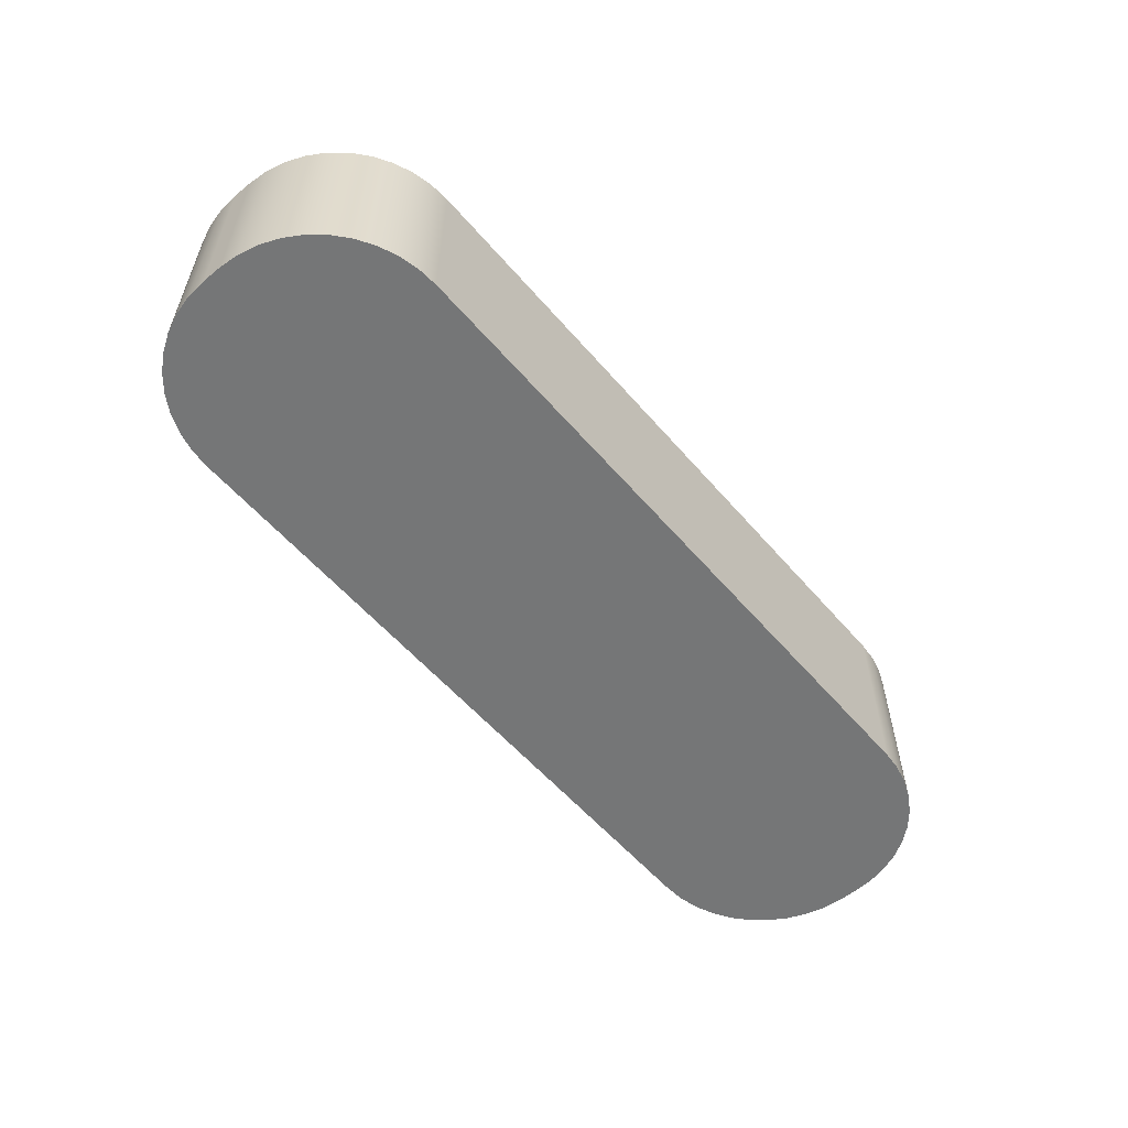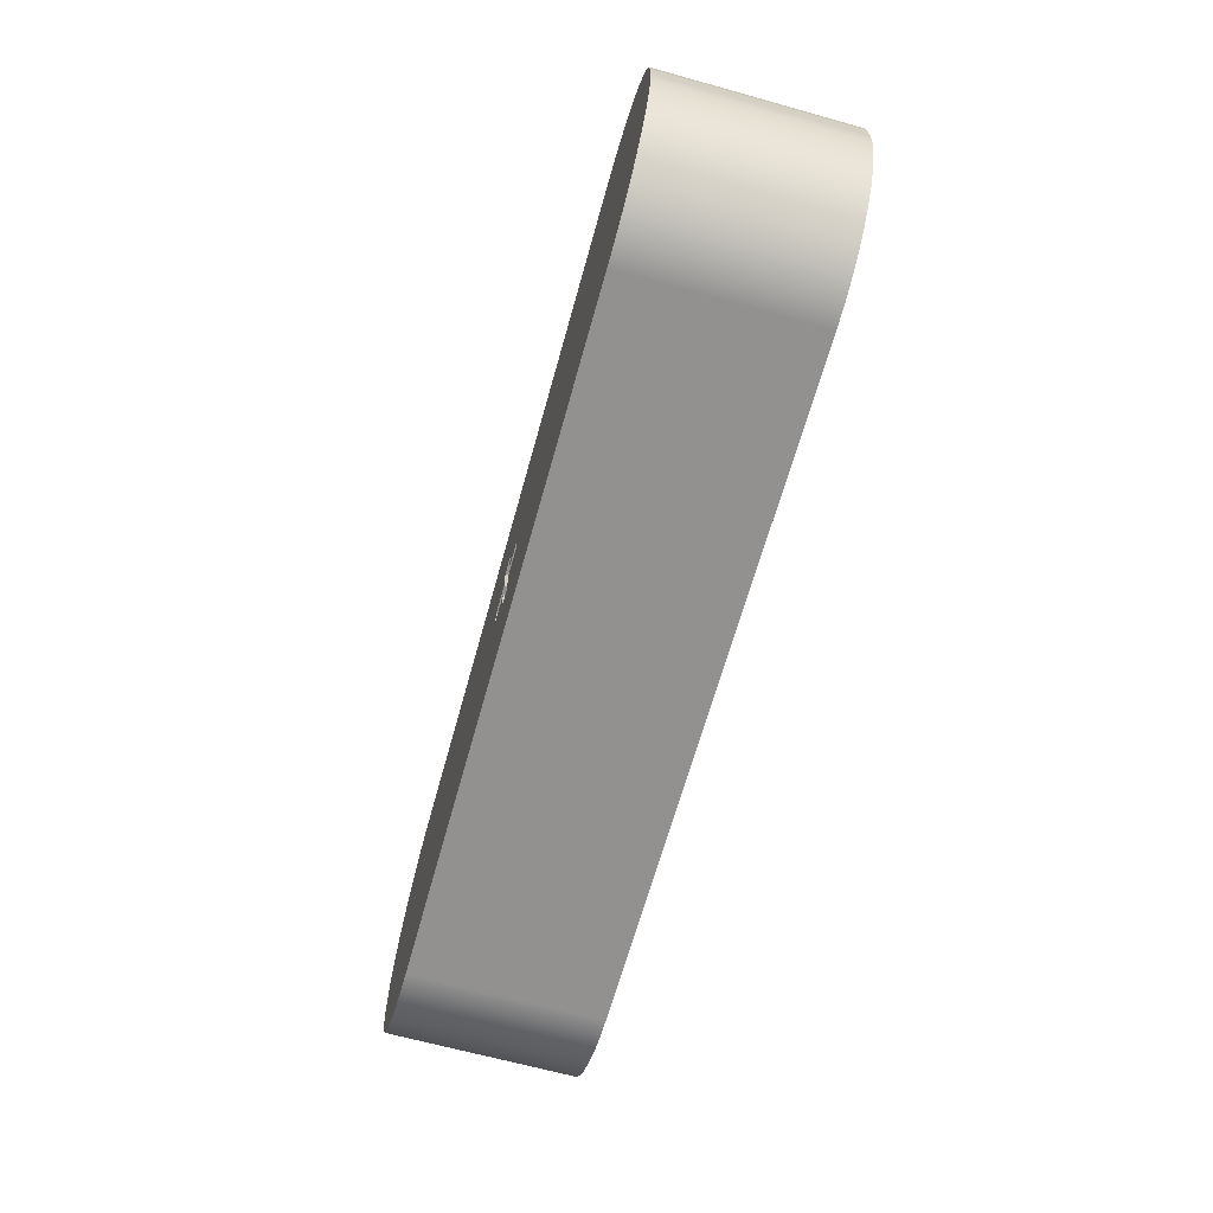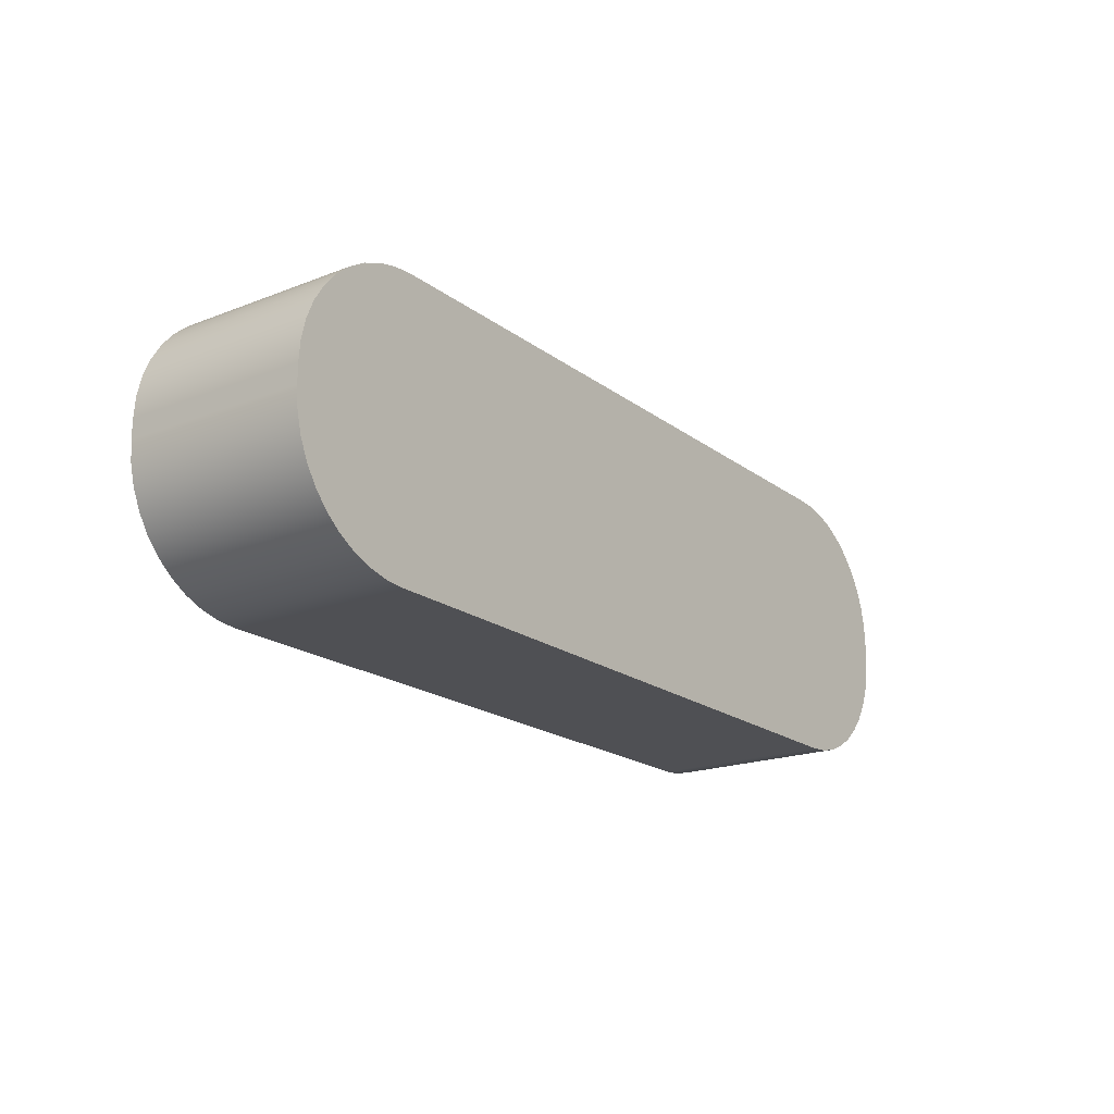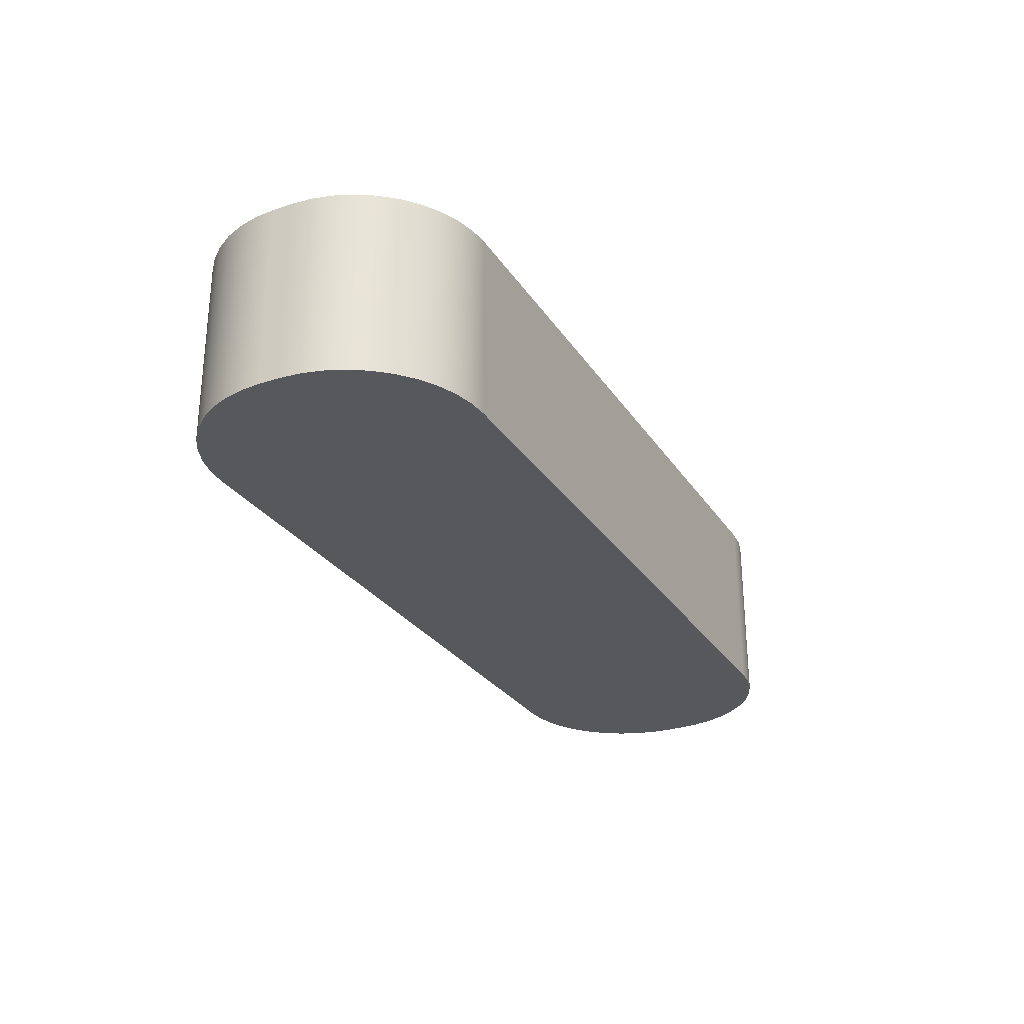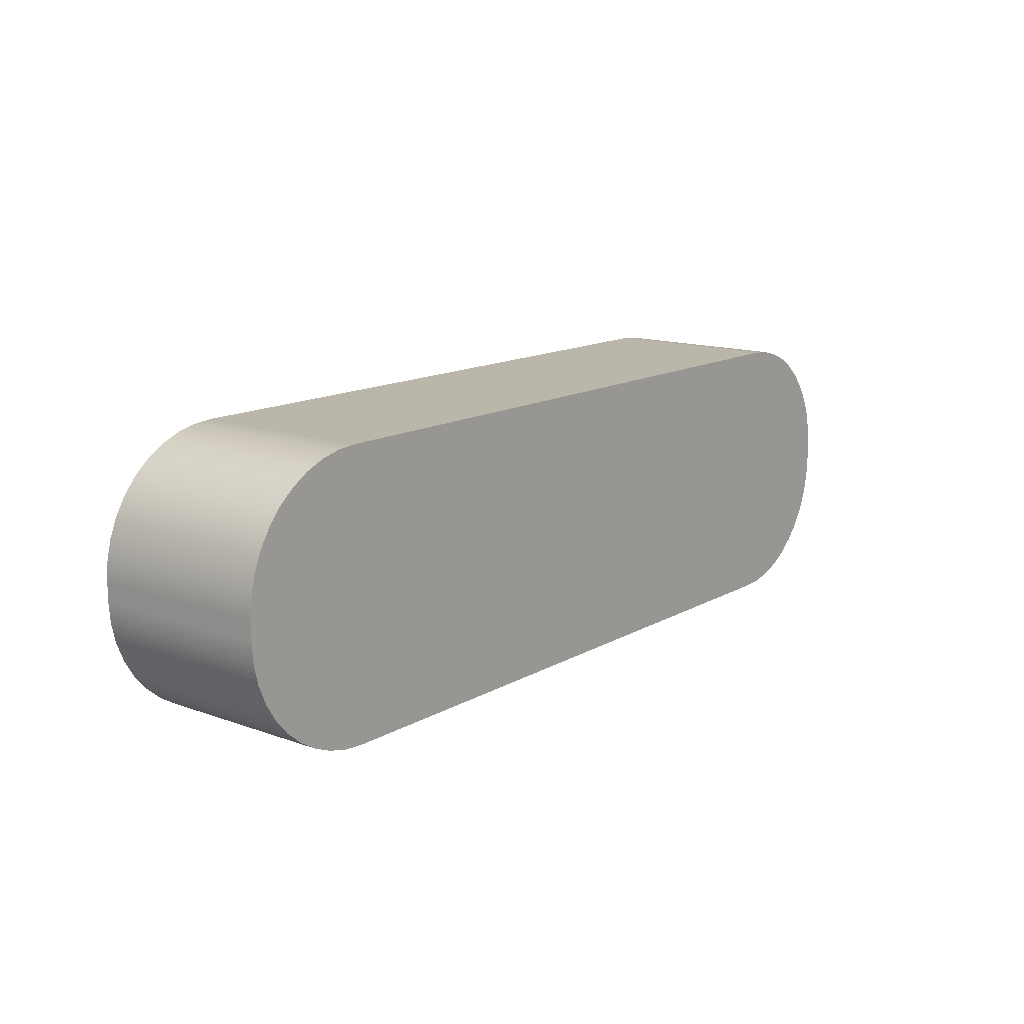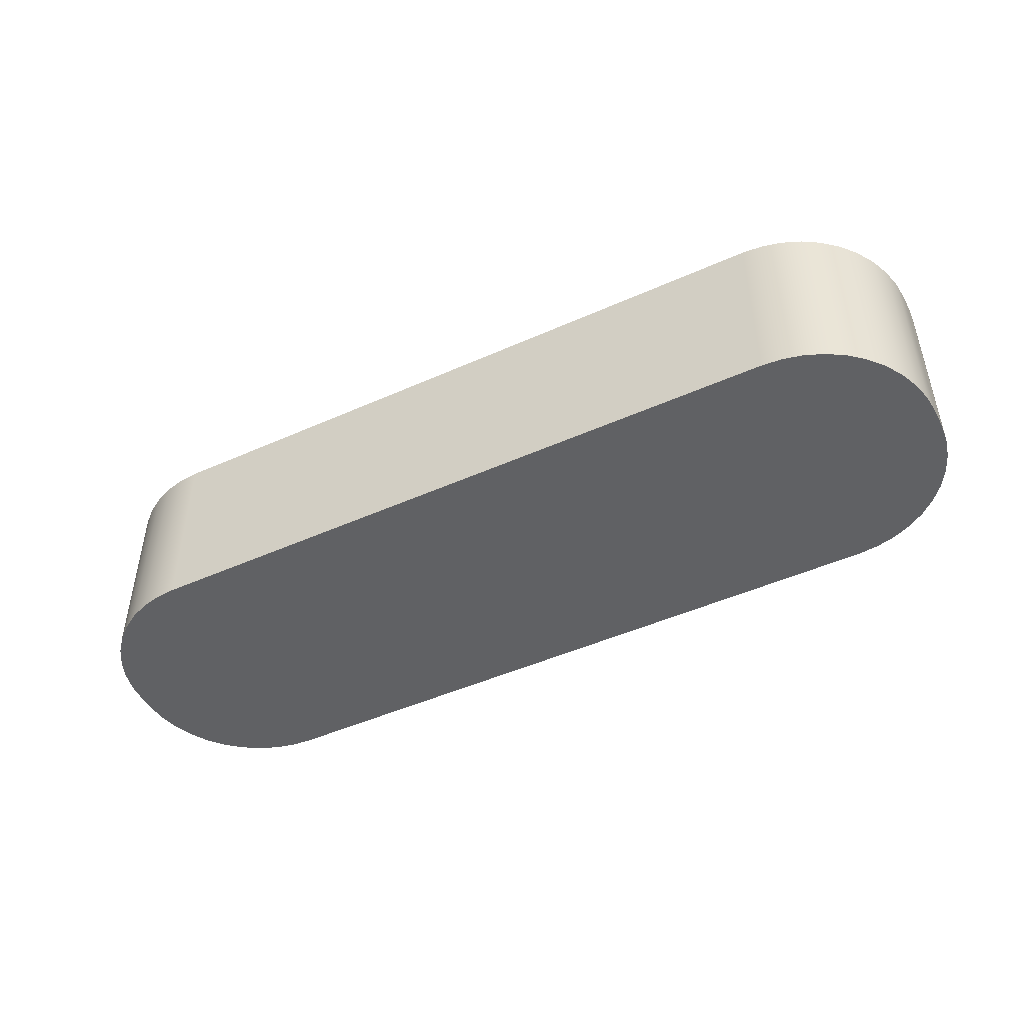
<metadata>
{"format":"obj","ext":"obj","renderer":"f3d","projection":"perspective","resolution":1024,"background":"white","views":[{"elev":-56.7,"azim":-49.9,"up":"+Z"},{"elev":-66.1,"azim":74.4,"up":"+Y"},{"elev":-19.2,"azim":126.2,"up":"+Y"},{"elev":-27.9,"azim":-63.4,"up":"+Z"},{"elev":13.8,"azim":128.7,"up":"+Y"},{"elev":-47.0,"azim":26.9,"up":"+Z"}]}
</metadata>
<code>
v 0.0127 0.0127 0.254
v 0.0127 0.0508 0.254
v 0.0127 0.0508 0.2464
v 0.0127 0.0127 0.2464
v 0.0127 0.0508 0.254
v -0.0127 0.0508 0.254
v -0.0127 0.0508 0.2464
v 0.0127 0.0508 0.2464
v -0.0127 0.0508 0.254
v -0.0127 0.0127 0.254
v -0.0127 0.0127 0.2464
v -0.0127 0.0508 0.2464
v -0.0127 0.0127 0.254
v -0.0508 0.0127 0.254
v -0.0508 0.0127 0.2464
v -0.0127 0.0127 0.2464
v -0.0508 0.0127 0.254
v -0.0508 -0.0127 0.254
v -0.0508 -0.0127 0.2464
v -0.0508 0.0127 0.2464
v -0.0508 -0.0127 0.254
v -0.0127 -0.0127 0.254
v -0.0127 -0.0127 0.2464
v -0.0508 -0.0127 0.2464
v -0.0127 -0.0127 0.254
v -0.0127 -0.0508 0.254
v -0.0127 -0.0508 0.2464
v -0.0127 -0.0127 0.2464
v -0.0127 -0.0508 0.254
v 0.0127 -0.0508 0.254
v 0.0127 -0.0508 0.2464
v -0.0127 -0.0508 0.2464
v 0.0127 -0.0508 0.254
v 0.0127 -0.0127 0.254
v 0.0127 -0.0127 0.2464
v 0.0127 -0.0508 0.2464
v 0.0127 -0.0127 0.254
v 0.0508 -0.0127 0.254
v 0.0508 -0.0127 0.2464
v 0.0127 -0.0127 0.2464
v 0.0508 -0.0127 0.254
v 0.0508 0.0127 0.254
v 0.0508 0.0127 0.2464
v 0.0508 -0.0127 0.2464
v 0.0508 0.0127 0.254
v 0.0127 0.0127 0.254
v 0.0127 0.0127 0.2464
v 0.0508 0.0127 0.2464
v 0.0508 0.0127 0.2464
v 0.0127 0.0127 0.2464
v 0.0127 0.0508 0.2464
v -0.0127 0.0508 0.2464
v -0.0127 0.0127 0.2464
v -0.0508 0.0127 0.2464
v -0.0508 -0.0127 0.2464
v -0.0127 -0.0127 0.2464
v -0.0127 -0.0508 0.2464
v 0.0127 -0.0508 0.2464
v 0.0127 -0.0127 0.2464
v 0.0508 -0.0127 0.2464
v -0.635 0.0127 0
v -0.635 -0.0127 0
v -0.635 -0.0127 0.254
v -0.635 0.0127 0.254
v -0.4572 0.1905 0
v -0.485 0.1883 0
v -0.5121 0.1818 0
v -0.5379 0.1711 0
v -0.5617 0.1565 0
v -0.5829 0.1384 0
v -0.601 0.1172 0
v -0.6156 0.09342 0
v -0.6263 0.06764 0
v -0.6328 0.04051 0
v -0.635 0.0127 0
v -0.635 0.0127 0.254
v -0.6328 0.04051 0.254
v -0.6263 0.06764 0.254
v -0.6156 0.09342 0.254
v -0.601 0.1172 0.254
v -0.5829 0.1384 0.254
v -0.5617 0.1565 0.254
v -0.5379 0.1711 0.254
v -0.5121 0.1818 0.254
v -0.485 0.1883 0.254
v -0.4572 0.1905 0.254
v 0.4572 0.1905 0
v -0.4572 0.1905 0
v -0.4572 0.1905 0.254
v 0.4572 0.1905 0.254
v 0.635 0.0127 0
v 0.6328 0.04051 0
v 0.6263 0.06764 0
v 0.6156 0.09342 0
v 0.601 0.1172 0
v 0.5829 0.1384 0
v 0.5617 0.1565 0
v 0.5379 0.1711 0
v 0.5121 0.1818 0
v 0.485 0.1883 0
v 0.4572 0.1905 0
v 0.4572 0.1905 0.254
v 0.485 0.1883 0.254
v 0.5121 0.1818 0.254
v 0.5379 0.1711 0.254
v 0.5617 0.1565 0.254
v 0.5829 0.1384 0.254
v 0.601 0.1172 0.254
v 0.6156 0.09342 0.254
v 0.6263 0.06764 0.254
v 0.6328 0.04051 0.254
v 0.635 0.0127 0.254
v 0.635 -0.0127 0
v 0.635 0.0127 0
v 0.635 0.0127 0.254
v 0.635 -0.0127 0.254
v 0.4572 -0.1905 0
v 0.485 -0.1883 0
v 0.5121 -0.1818 0
v 0.5379 -0.1711 0
v 0.5617 -0.1565 0
v 0.5829 -0.1384 0
v 0.601 -0.1172 0
v 0.6156 -0.09342 0
v 0.6263 -0.06764 0
v 0.6328 -0.04051 0
v 0.635 -0.0127 0
v 0.635 -0.0127 0.254
v 0.6328 -0.04051 0.254
v 0.6263 -0.06764 0.254
v 0.6156 -0.09342 0.254
v 0.601 -0.1172 0.254
v 0.5829 -0.1384 0.254
v 0.5617 -0.1565 0.254
v 0.5379 -0.1711 0.254
v 0.5121 -0.1818 0.254
v 0.485 -0.1883 0.254
v 0.4572 -0.1905 0.254
v -0.4572 -0.1905 0
v 0.4572 -0.1905 0
v 0.4572 -0.1905 0.254
v -0.4572 -0.1905 0.254
v -0.635 -0.0127 0
v -0.6328 -0.04051 0
v -0.6263 -0.06764 0
v -0.6156 -0.09342 0
v -0.601 -0.1172 0
v -0.5829 -0.1384 0
v -0.5617 -0.1565 0
v -0.5379 -0.1711 0
v -0.5121 -0.1818 0
v -0.485 -0.1883 0
v -0.4572 -0.1905 0
v -0.4572 -0.1905 0.254
v -0.485 -0.1883 0.254
v -0.5121 -0.1818 0.254
v -0.5379 -0.1711 0.254
v -0.5617 -0.1565 0.254
v -0.5829 -0.1384 0.254
v -0.601 -0.1172 0.254
v -0.6156 -0.09342 0.254
v -0.6263 -0.06764 0.254
v -0.6328 -0.04051 0.254
v -0.635 -0.0127 0.254
v 0.0127 0.0508 0.254
v 0.0127 0.0127 0.254
v 0.0508 0.0127 0.254
v 0.0508 -0.0127 0.254
v 0.0127 -0.0127 0.254
v 0.0127 -0.0508 0.254
v -0.0127 -0.0508 0.254
v -0.0127 -0.0127 0.254
v -0.0508 -0.0127 0.254
v -0.0508 0.0127 0.254
v -0.0127 0.0127 0.254
v -0.0127 0.0508 0.254
v -0.635 -0.0127 0.254
v -0.6328 -0.04051 0.254
v -0.6263 -0.06764 0.254
v -0.6156 -0.09342 0.254
v -0.601 -0.1172 0.254
v -0.5829 -0.1384 0.254
v -0.5617 -0.1565 0.254
v -0.5379 -0.1711 0.254
v -0.5121 -0.1818 0.254
v -0.485 -0.1883 0.254
v -0.4572 -0.1905 0.254
v 0.4572 -0.1905 0.254
v 0.485 -0.1883 0.254
v 0.5121 -0.1818 0.254
v 0.5379 -0.1711 0.254
v 0.5617 -0.1565 0.254
v 0.5829 -0.1384 0.254
v 0.601 -0.1172 0.254
v 0.6156 -0.09342 0.254
v 0.6263 -0.06764 0.254
v 0.6328 -0.04051 0.254
v 0.635 -0.0127 0.254
v 0.635 0.0127 0.254
v 0.6328 0.04051 0.254
v 0.6263 0.06764 0.254
v 0.6156 0.09342 0.254
v 0.601 0.1172 0.254
v 0.5829 0.1384 0.254
v 0.5617 0.1565 0.254
v 0.5379 0.1711 0.254
v 0.5121 0.1818 0.254
v 0.485 0.1883 0.254
v 0.4572 0.1905 0.254
v -0.4572 0.1905 0.254
v -0.485 0.1883 0.254
v -0.5121 0.1818 0.254
v -0.5379 0.1711 0.254
v -0.5617 0.1565 0.254
v -0.5829 0.1384 0.254
v -0.601 0.1172 0.254
v -0.6156 0.09342 0.254
v -0.6263 0.06764 0.254
v -0.6328 0.04051 0.254
v -0.635 0.0127 0.254
v -0.4572 -0.1905 0
v -0.485 -0.1883 0
v -0.5121 -0.1818 0
v -0.5379 -0.1711 0
v -0.5617 -0.1565 0
v -0.5829 -0.1384 0
v -0.601 -0.1172 0
v -0.6156 -0.09342 0
v -0.6263 -0.06764 0
v -0.6328 -0.04051 0
v -0.635 -0.0127 0
v -0.635 0.0127 0
v -0.6328 0.04051 0
v -0.6263 0.06764 0
v -0.6156 0.09342 0
v -0.601 0.1172 0
v -0.5829 0.1384 0
v -0.5617 0.1565 0
v -0.5379 0.1711 0
v -0.5121 0.1818 0
v -0.485 0.1883 0
v -0.4572 0.1905 0
v 0.4572 0.1905 0
v 0.485 0.1883 0
v 0.5121 0.1818 0
v 0.5379 0.1711 0
v 0.5617 0.1565 0
v 0.5829 0.1384 0
v 0.601 0.1172 0
v 0.6156 0.09342 0
v 0.6263 0.06764 0
v 0.6328 0.04051 0
v 0.635 0.0127 0
v 0.635 -0.0127 0
v 0.6328 -0.04051 0
v 0.6263 -0.06764 0
v 0.6156 -0.09342 0
v 0.601 -0.1172 0
v 0.5829 -0.1384 0
v 0.5617 -0.1565 0
v 0.5379 -0.1711 0
v 0.5121 -0.1818 0
v 0.485 -0.1883 0
v 0.4572 -0.1905 0
g 88ce4e58-e380-11ea-8672-54bf646e7e1f
f 1 2 4
f 4 2 3
g 88ceea9e-e380-11ea-8cc5-54bf646e7e1f
f 5 6 8
f 8 6 7
g 88cf5fd0-e380-11ea-bd02-54bf646e7e1f
f 9 10 12
f 12 10 11
g 88cfd336-e380-11ea-9b54-54bf646e7e1f
f 13 14 16
f 16 14 15
g 88d022fe-e380-11ea-88f9-54bf646e7e1f
f 17 18 20
f 20 18 19
g 88d09858-e380-11ea-bd15-54bf646e7e1f
f 21 22 24
f 24 22 23
g 88d10d6c-e380-11ea-a023-54bf646e7e1f
f 25 26 28
f 28 26 27
g 88d180e6-e380-11ea-82c3-54bf646e7e1f
f 29 30 32
f 32 30 31
g 88d1f628-e380-11ea-8c33-54bf646e7e1f
f 33 34 36
f 36 34 35
g 88d29400-e380-11ea-aa65-54bf646e7e1f
f 37 38 40
f 40 38 39
g 88d30780-e380-11ea-a435-54bf646e7e1f
f 41 42 44
f 44 42 43
g 88d37e90-e380-11ea-939f-54bf646e7e1f
f 45 46 48
f 48 46 47
g 88d41a7a-e380-11ea-824f-54bf646e7e1f
f 49 50 60
f 60 50 59
f 59 50 53
f 59 53 56
f 56 53 54
f 56 54 55
f 51 52 50
f 50 52 53
f 57 58 56
f 56 58 59
g 88579626-e380-11ea-9e7b-54bf646e7e1f
f 61 62 64
f 64 62 63
g 8857e462-e380-11ea-b3f0-54bf646e7e1f
f 86 65 85
f 85 65 66
f 85 66 84
f 84 66 67
f 84 67 83
f 83 67 68
f 83 68 82
f 82 68 69
f 82 69 81
f 81 69 70
f 81 70 80
f 80 70 71
f 80 71 79
f 79 71 72
f 79 72 78
f 78 72 73
f 78 73 77
f 77 73 74
f 77 74 76
f 76 74 75
g 88580b5a-e380-11ea-8f68-54bf646e7e1f
f 87 88 90
f 90 88 89
g 88585976-e380-11ea-bd51-54bf646e7e1f
f 112 91 111
f 111 91 92
f 111 92 110
f 110 92 93
f 110 93 109
f 109 93 94
f 109 94 108
f 108 94 95
f 108 95 107
f 107 95 96
f 107 96 106
f 106 96 97
f 106 97 105
f 105 97 98
f 105 98 104
f 104 98 99
f 104 99 103
f 103 99 100
f 103 100 102
f 102 100 101
g 885880ac-e380-11ea-a27c-54bf646e7e1f
f 113 114 116
f 116 114 115
g 8858cea8-e380-11ea-8adc-54bf646e7e1f
f 138 117 137
f 137 117 118
f 137 118 136
f 136 118 119
f 136 119 135
f 135 119 120
f 135 120 134
f 134 120 121
f 134 121 133
f 133 121 122
f 133 122 132
f 132 122 123
f 132 123 131
f 131 123 124
f 131 124 130
f 130 124 125
f 130 125 129
f 129 125 126
f 129 126 128
f 128 126 127
g 88591cc2-e380-11ea-9c9b-54bf646e7e1f
f 139 140 142
f 142 140 141
g 88596ae6-e380-11ea-9c07-54bf646e7e1f
f 164 143 163
f 163 143 144
f 163 144 162
f 162 144 145
f 162 145 161
f 161 145 146
f 161 146 160
f 160 146 147
f 160 147 159
f 159 147 148
f 159 148 158
f 158 148 149
f 158 149 157
f 157 149 150
f 157 150 156
f 156 150 151
f 156 151 155
f 155 151 152
f 155 152 154
f 154 152 153
g 8859b90a-e380-11ea-9cc6-54bf646e7e1f
f 166 167 165
f 165 167 209
f 165 209 210
f 168 188 167
f 167 188 199
f 167 199 209
f 209 199 200
f 209 200 201
f 169 170 168
f 168 170 188
f 170 171 188
f 188 171 187
f 187 171 173
f 187 173 177
f 177 173 210
f 177 210 220
f 220 210 219
f 219 210 218
f 218 210 217
f 217 210 216
f 216 210 215
f 215 210 214
f 214 210 213
f 213 210 212
f 212 210 211
f 171 172 173
f 173 174 210
f 210 174 176
f 210 176 165
f 174 175 176
f 177 178 187
f 187 178 179
f 187 179 180
f 180 181 187
f 187 181 182
f 187 182 183
f 183 184 187
f 187 184 185
f 187 185 186
f 189 190 188
f 188 190 191
f 188 191 192
f 192 193 188
f 188 193 194
f 188 194 195
f 195 196 188
f 188 196 197
f 188 197 198
f 198 199 188
f 201 202 209
f 209 202 203
f 209 203 204
f 204 205 209
f 209 205 206
f 209 206 207
f 207 208 209
g 885a0726-e380-11ea-bfbf-54bf646e7e1f
f 222 223 221
f 221 223 224
f 221 224 225
f 225 226 221
f 221 226 227
f 221 227 228
f 228 229 221
f 221 229 230
f 221 230 231
f 221 231 242
f 242 231 232
f 242 232 233
f 233 234 242
f 242 234 235
f 242 235 236
f 236 237 242
f 242 237 238
f 242 238 239
f 239 240 242
f 242 240 241
f 242 243 221
f 221 243 264
f 264 243 254
f 264 254 255
f 244 245 243
f 243 245 246
f 243 246 247
f 247 248 243
f 243 248 249
f 243 249 250
f 250 251 243
f 243 251 252
f 243 252 253
f 253 254 243
f 255 256 264
f 264 256 257
f 264 257 258
f 258 259 264
f 264 259 260
f 264 260 261
f 261 262 264
f 264 262 263

</code>
